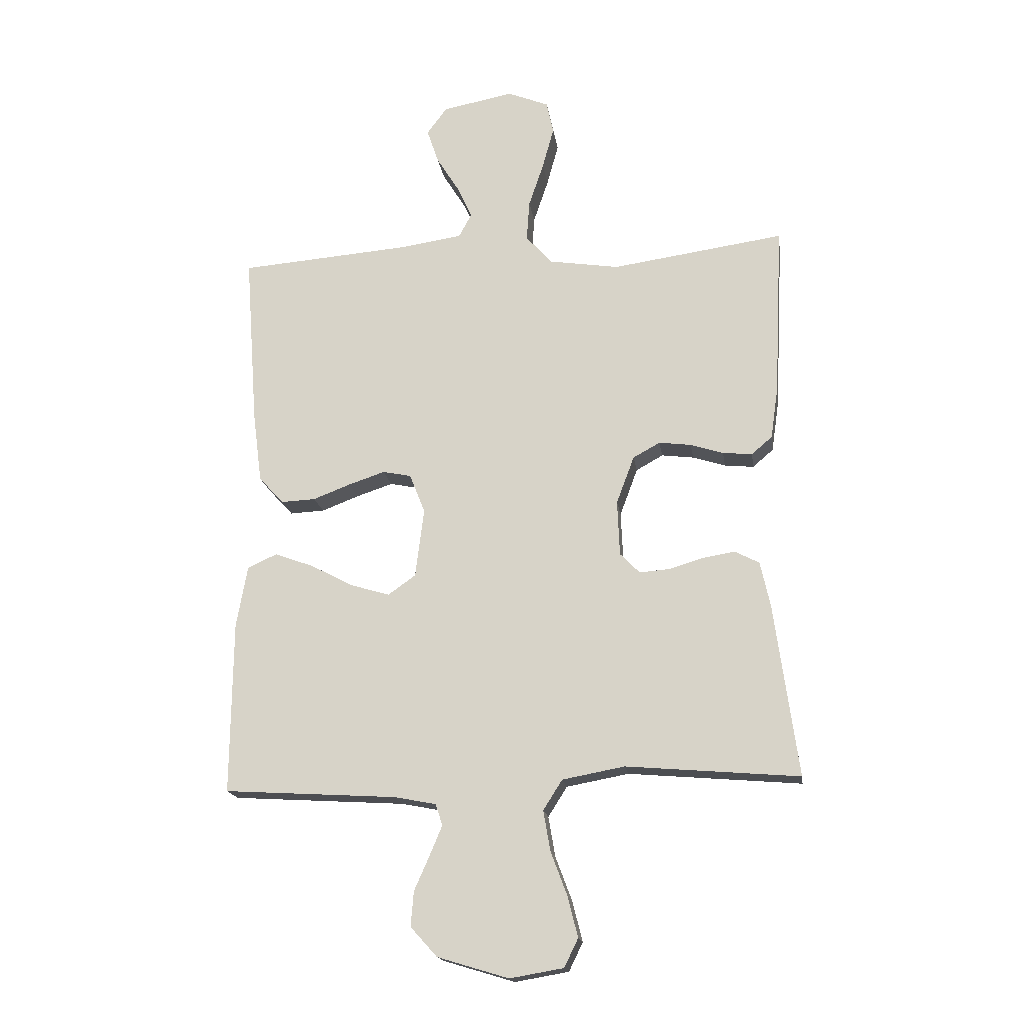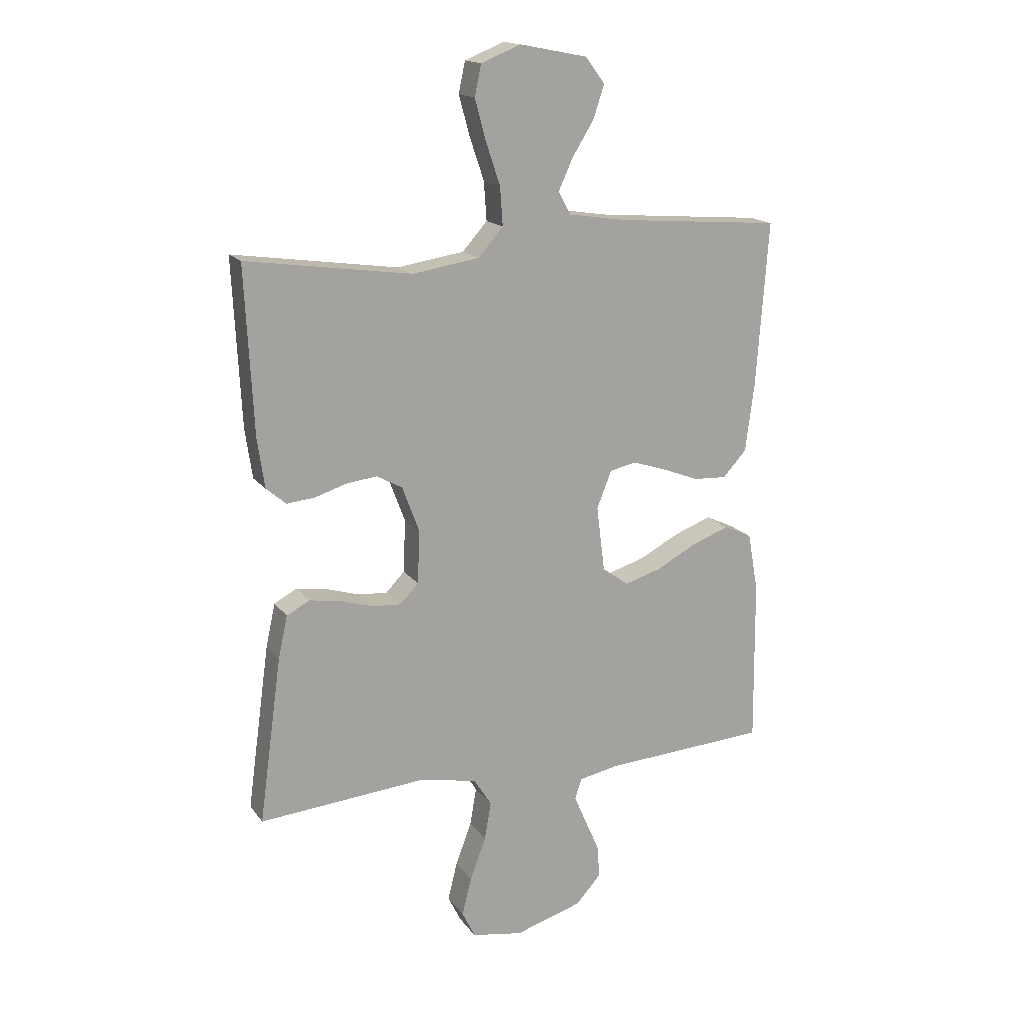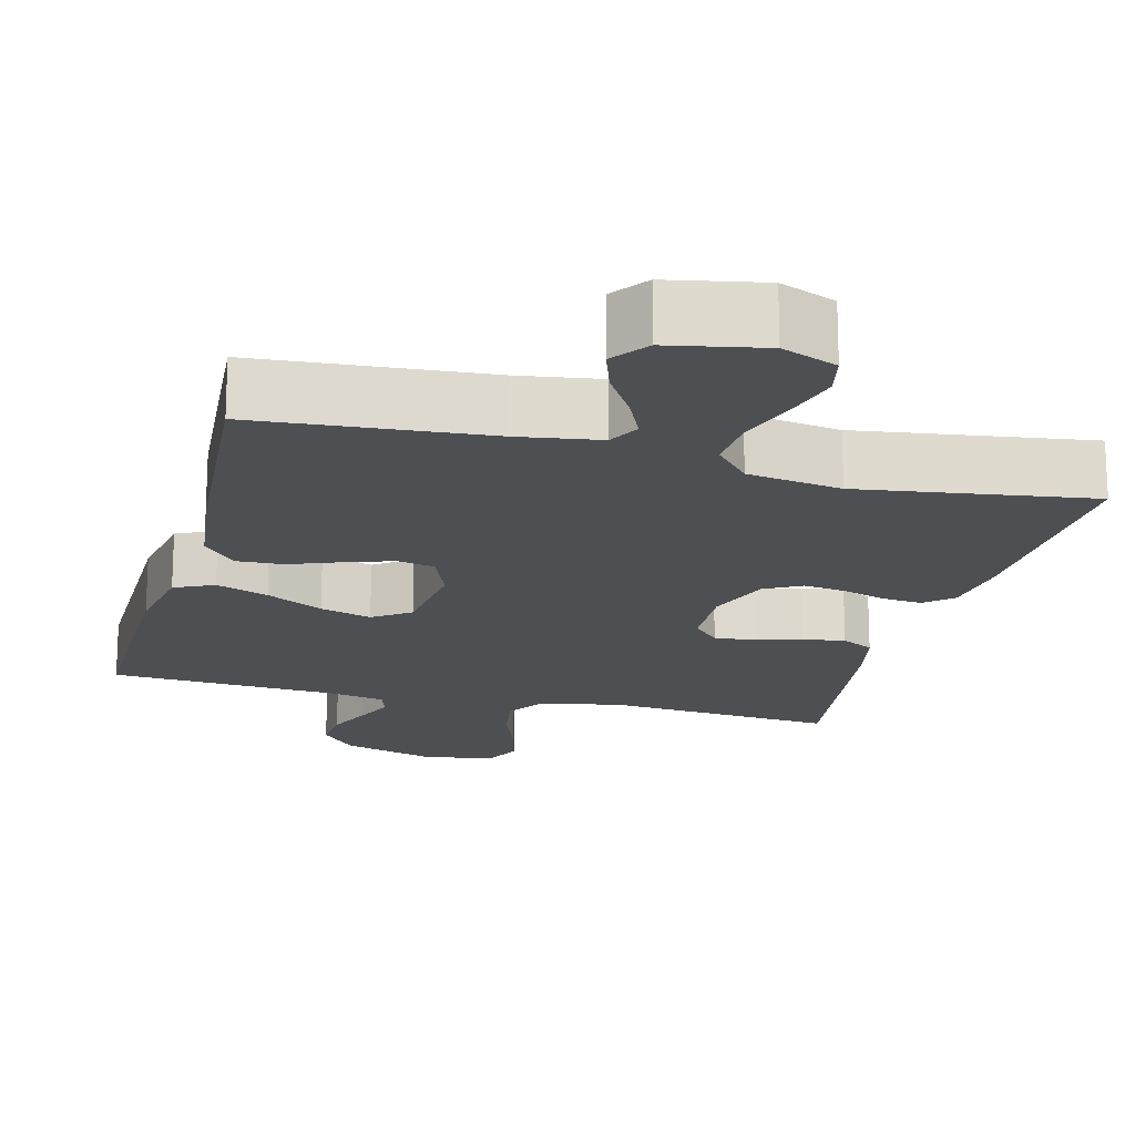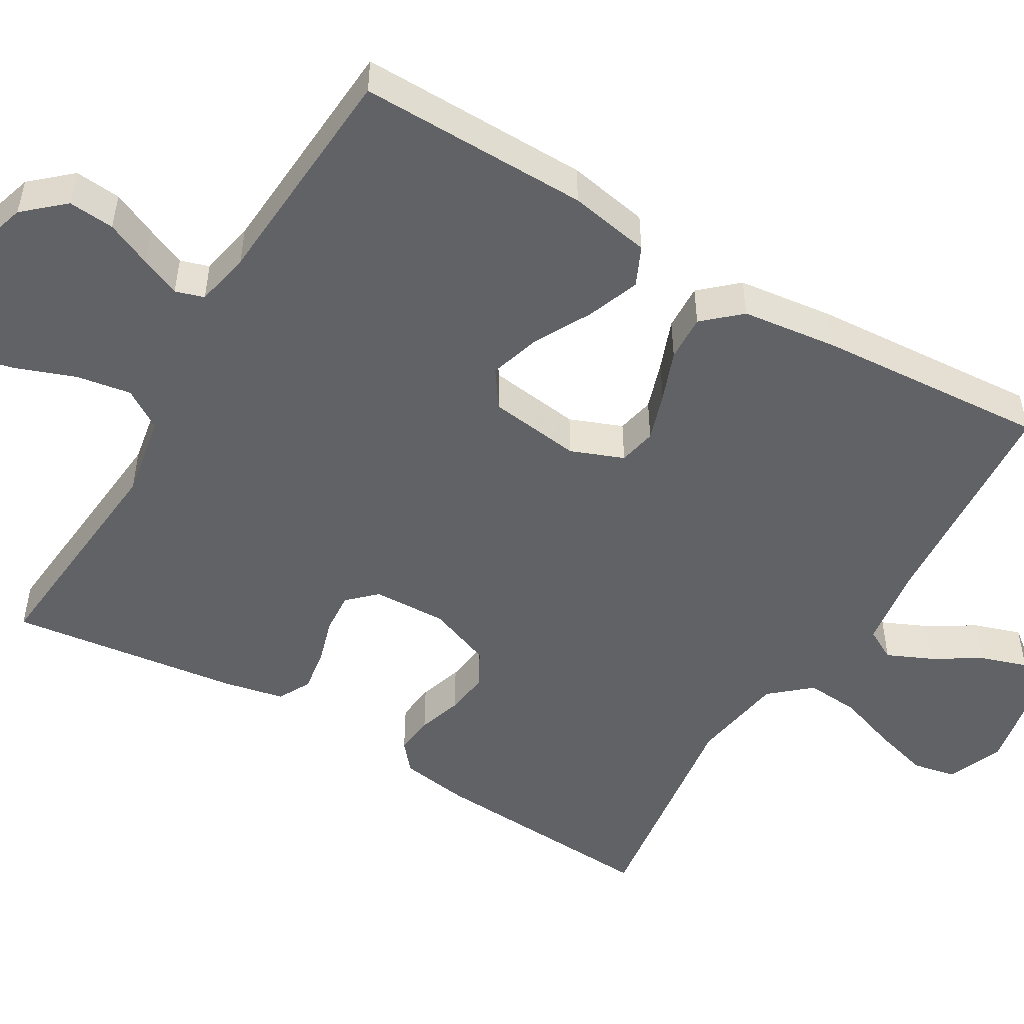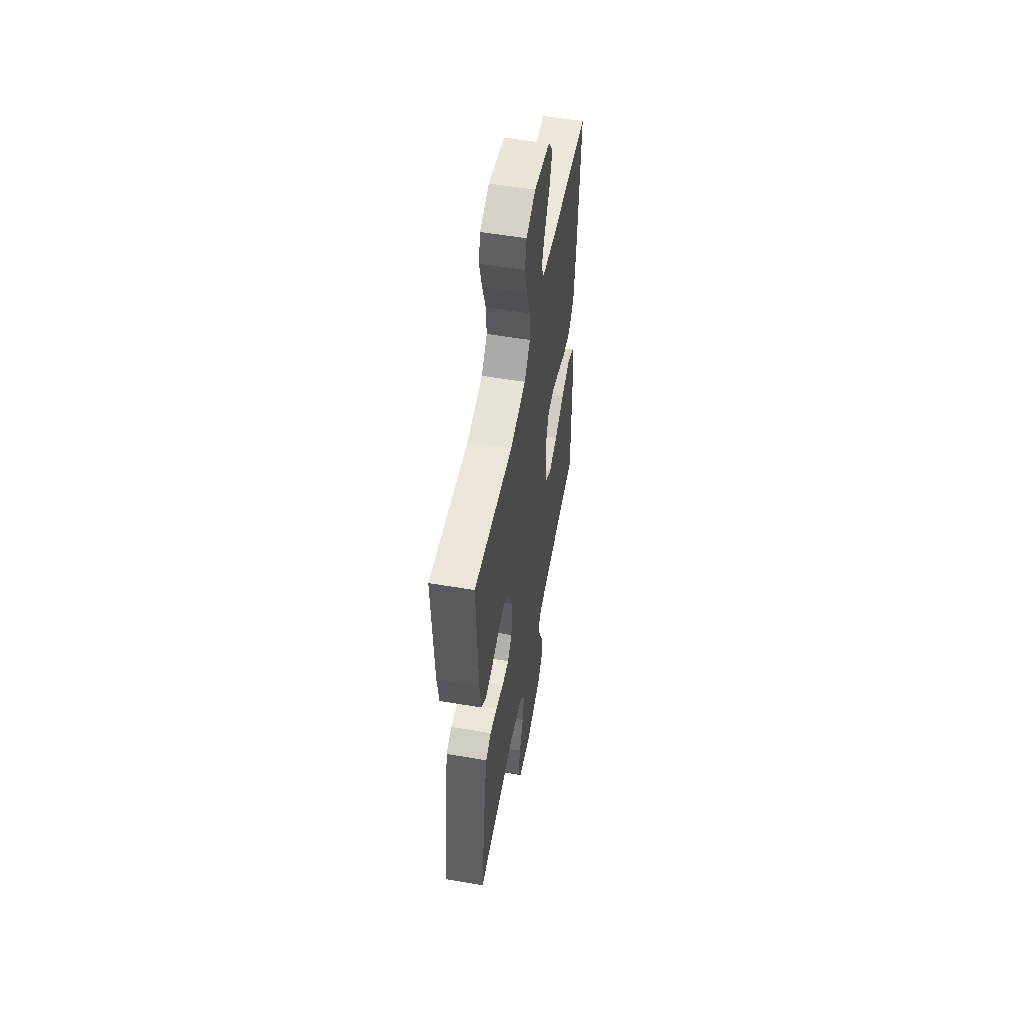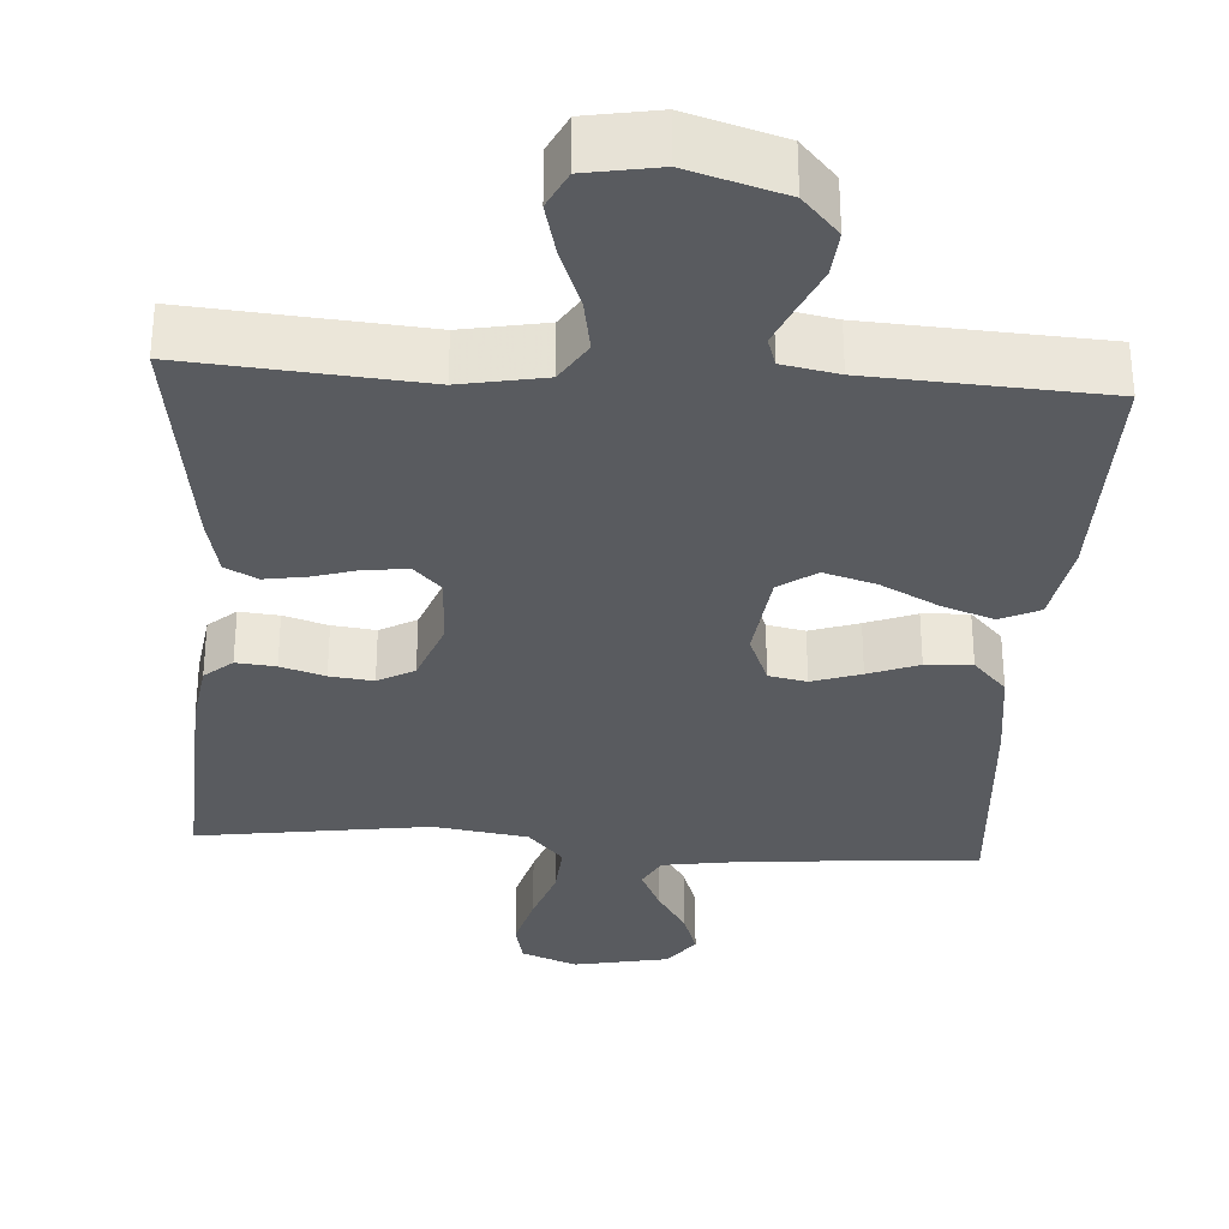
<metadata>
{"format":"obj","ext":"obj","renderer":"f3d","projection":"perspective","resolution":1024,"background":"white","views":[{"elev":-17.6,"azim":8.2,"up":"+Z"},{"elev":16.6,"azim":156.0,"up":"+Z"},{"elev":-18.1,"azim":-14.6,"up":"+Y"},{"elev":-50.6,"azim":-120.9,"up":"+Y"},{"elev":54.4,"azim":100.3,"up":"+Z"},{"elev":-32.5,"azim":176.3,"up":"+Y"}]}
</metadata>
<code>
v -0.5 0.07 0.5
v -0.2 0.07 0.524
v -0.095 0.07 0.54
v -0.073 0.07 0.581
v -0.099 0.07 0.638
v -0.138 0.07 0.701
v -0.158 0.07 0.761
v -0.123 0.07 0.808
v 0 0.07 0.832
v 0.072 0.07 0.803
v 0.084 0.07 0.747
v 0.064 0.07 0.674
v 0.038 0.07 0.597
v 0.033 0.07 0.527
v 0.078 0.07 0.476
v 0.2 0.07 0.457
v 0.5 0.07 0.5
v 0.485 0.07 0.2
v 0.472 0.07 0.11
v 0.436 0.07 0.079
v 0.385 0.07 0.084
v 0.328 0.07 0.102
v 0.272 0.07 0.109
v 0.225 0.07 0.083
v 0.194 0.07 0
v 0.198 0.07 -0.096
v 0.232 0.07 -0.131
v 0.285 0.07 -0.127
v 0.344 0.07 -0.109
v 0.4 0.07 -0.1
v 0.442 0.07 -0.122
v 0.459 0.07 -0.2
v 0.5 0.07 -0.5
v 0.2 0.07 -0.475
v 0.092 0.07 -0.495
v 0.059 0.07 -0.547
v 0.071 0.07 -0.617
v 0.1 0.07 -0.694
v 0.117 0.07 -0.763
v 0.093 0.07 -0.812
v 0 0.07 -0.828
v -0.123 0.07 -0.791
v -0.169 0.07 -0.74
v -0.164 0.07 -0.68
v -0.138 0.07 -0.621
v -0.116 0.07 -0.569
v -0.128 0.07 -0.532
v -0.2 0.07 -0.518
v -0.5 0.07 -0.5
v -0.497 0.07 -0.2
v -0.478 0.07 -0.094
v -0.427 0.07 -0.07
v -0.359 0.07 -0.095
v -0.285 0.07 -0.134
v -0.218 0.07 -0.154
v -0.17 0.07 -0.12
v -0.155 0.07 0
v -0.182 0.07 0.068
v -0.231 0.07 0.078
v -0.294 0.07 0.057
v -0.359 0.07 0.032
v -0.419 0.07 0.029
v -0.462 0.07 0.076
v -0.478 0.07 0.2
v -0.5 0 0.5
v -0.2 0 0.524
v -0.095 0 0.54
v -0.073 0 0.581
v -0.099 0 0.638
v -0.138 0 0.701
v -0.158 0 0.761
v -0.123 0 0.808
v 0 0 0.832
v 0.072 0 0.803
v 0.084 0 0.747
v 0.064 0 0.674
v 0.038 0 0.597
v 0.033 0 0.527
v 0.078 0 0.476
v 0.2 0 0.457
v 0.5 0 0.5
v 0.485 0 0.2
v 0.472 0 0.11
v 0.436 0 0.079
v 0.385 0 0.084
v 0.328 0 0.102
v 0.272 0 0.109
v 0.225 0 0.083
v 0.194 0 0
v 0.198 0 -0.096
v 0.232 0 -0.131
v 0.285 0 -0.127
v 0.344 0 -0.109
v 0.4 0 -0.1
v 0.442 0 -0.122
v 0.459 0 -0.2
v 0.5 0 -0.5
v 0.2 0 -0.475
v 0.092 0 -0.495
v 0.059 0 -0.547
v 0.071 0 -0.617
v 0.1 0 -0.694
v 0.117 0 -0.763
v 0.093 0 -0.812
v 0 0 -0.828
v -0.123 0 -0.791
v -0.169 0 -0.74
v -0.164 0 -0.68
v -0.138 0 -0.621
v -0.116 0 -0.569
v -0.128 0 -0.532
v -0.2 0 -0.518
v -0.5 0 -0.5
v -0.497 0 -0.2
v -0.478 0 -0.094
v -0.427 0 -0.07
v -0.359 0 -0.095
v -0.285 0 -0.134
v -0.218 0 -0.154
v -0.17 0 -0.12
v -0.155 0 0
v -0.182 0 0.068
v -0.231 0 0.078
v -0.294 0 0.057
v -0.359 0 0.032
v -0.419 0 0.029
v -0.462 0 0.076
v -0.478 0 0.2
f 63 64 1 2
f 60 61 62 63
f 59 60 63 2
f 58 59 2 3
f 57 58 3 4
f 56 57 4
f 51 52 53 54
f 51 54 55
f 48 49 50 51
f 47 48 51 55
f 46 47 55 56
f 42 43 44 45
f 42 45 46
f 41 42 46
f 37 38 39 40
f 36 37 40 41
f 31 32 33 34
f 31 34 35
f 28 29 30 31
f 27 28 31 35
f 26 27 35 36
f 19 20 21 22
f 19 22 23
f 16 17 18 19
f 15 16 19 23
f 14 15 23 24
f 10 11 12 13
f 8 9 10 13
f 8 13 14
f 5 6 7 8
f 4 5 8 14
f 36 41 46 56
f 25 26 36 56
f 24 25 56
f 4 14 24 56
f 66 65 128 127
f 127 126 125 124
f 66 127 124 123
f 67 66 123 122
f 68 67 122 121
f 68 121 120
f 118 117 116 115
f 119 118 115
f 115 114 113 112
f 119 115 112 111
f 120 119 111 110
f 109 108 107 106
f 110 109 106
f 110 106 105
f 104 103 102 101
f 105 104 101 100
f 98 97 96 95
f 99 98 95
f 95 94 93 92
f 99 95 92 91
f 100 99 91 90
f 86 85 84 83
f 87 86 83
f 83 82 81 80
f 87 83 80 79
f 88 87 79 78
f 77 76 75 74
f 77 74 73 72
f 78 77 72
f 72 71 70 69
f 78 72 69 68
f 120 110 105 100
f 120 100 90 89
f 120 89 88
f 120 88 78 68
f 1 65 66 2
f 2 66 67 3
f 3 67 68 4
f 4 68 69 5
f 5 69 70 6
f 6 70 71 7
f 7 71 72 8
f 8 72 73 9
f 9 73 74 10
f 10 74 75 11
f 11 75 76 12
f 12 76 77 13
f 13 77 78 14
f 14 78 79 15
f 15 79 80 16
f 16 80 81 17
f 17 81 82 18
f 18 82 83 19
f 19 83 84 20
f 20 84 85 21
f 21 85 86 22
f 22 86 87 23
f 23 87 88 24
f 24 88 89 25
f 25 89 90 26
f 26 90 91 27
f 27 91 92 28
f 28 92 93 29
f 29 93 94 30
f 30 94 95 31
f 31 95 96 32
f 32 96 97 33
f 33 97 98 34
f 34 98 99 35
f 35 99 100 36
f 36 100 101 37
f 37 101 102 38
f 38 102 103 39
f 39 103 104 40
f 40 104 105 41
f 41 105 106 42
f 42 106 107 43
f 43 107 108 44
f 44 108 109 45
f 45 109 110 46
f 46 110 111 47
f 47 111 112 48
f 48 112 113 49
f 49 113 114 50
f 50 114 115 51
f 51 115 116 52
f 52 116 117 53
f 53 117 118 54
f 54 118 119 55
f 55 119 120 56
f 56 120 121 57
f 57 121 122 58
f 58 122 123 59
f 59 123 124 60
f 60 124 125 61
f 61 125 126 62
f 62 126 127 63
f 63 127 128 64
f 64 128 65 1

</code>
